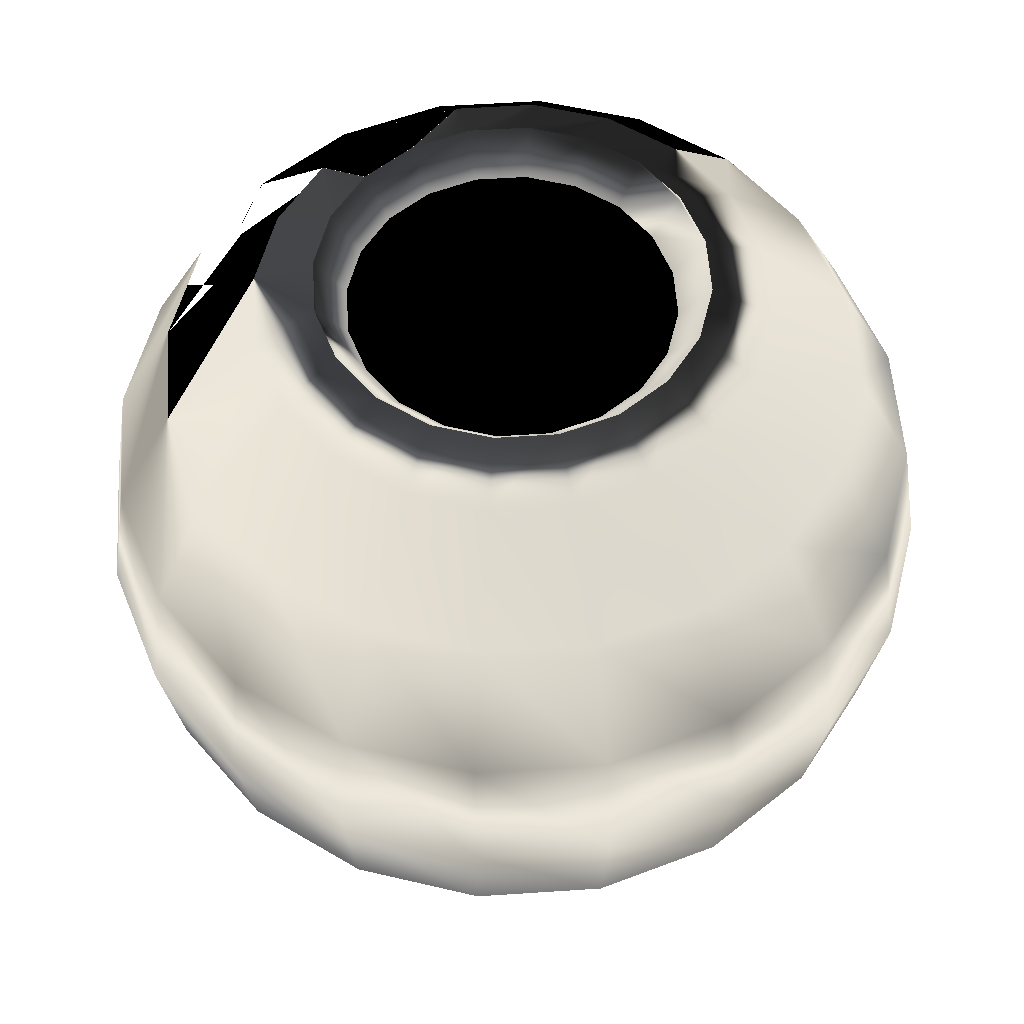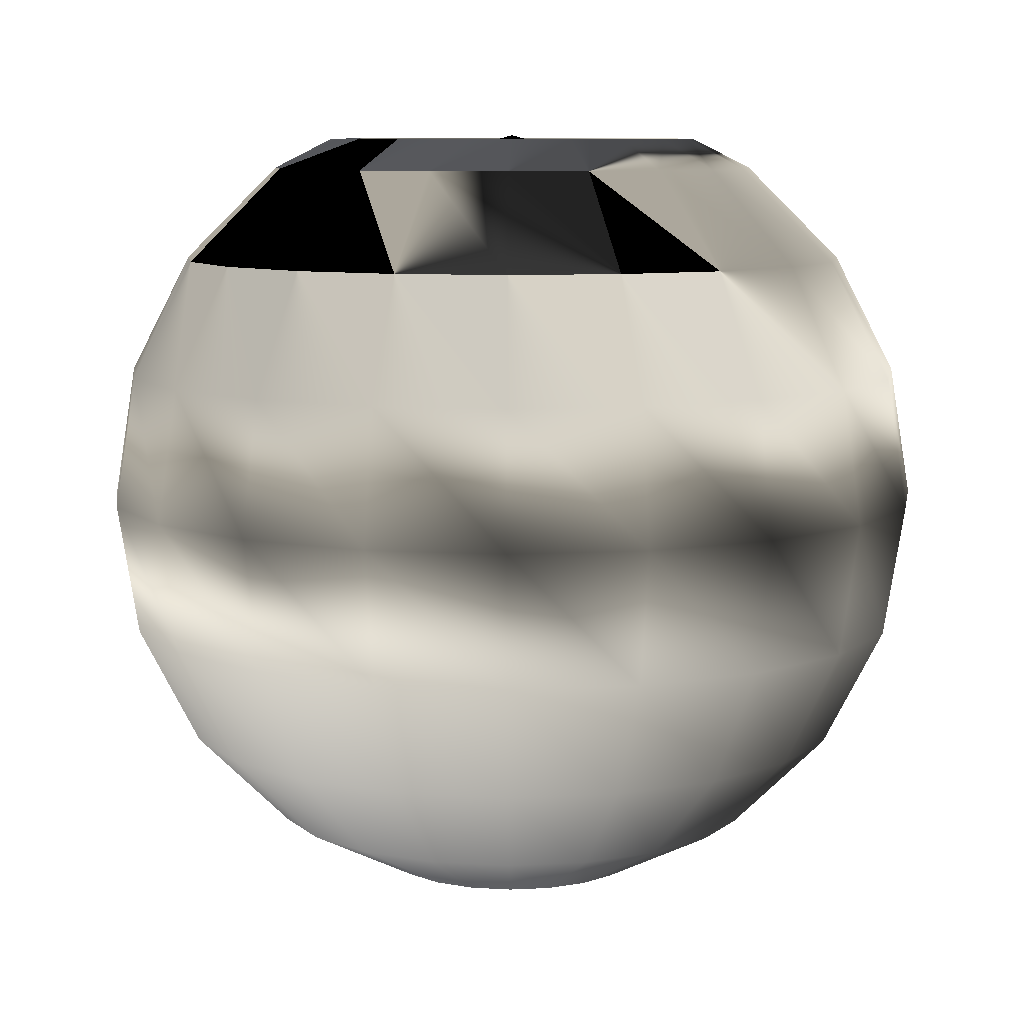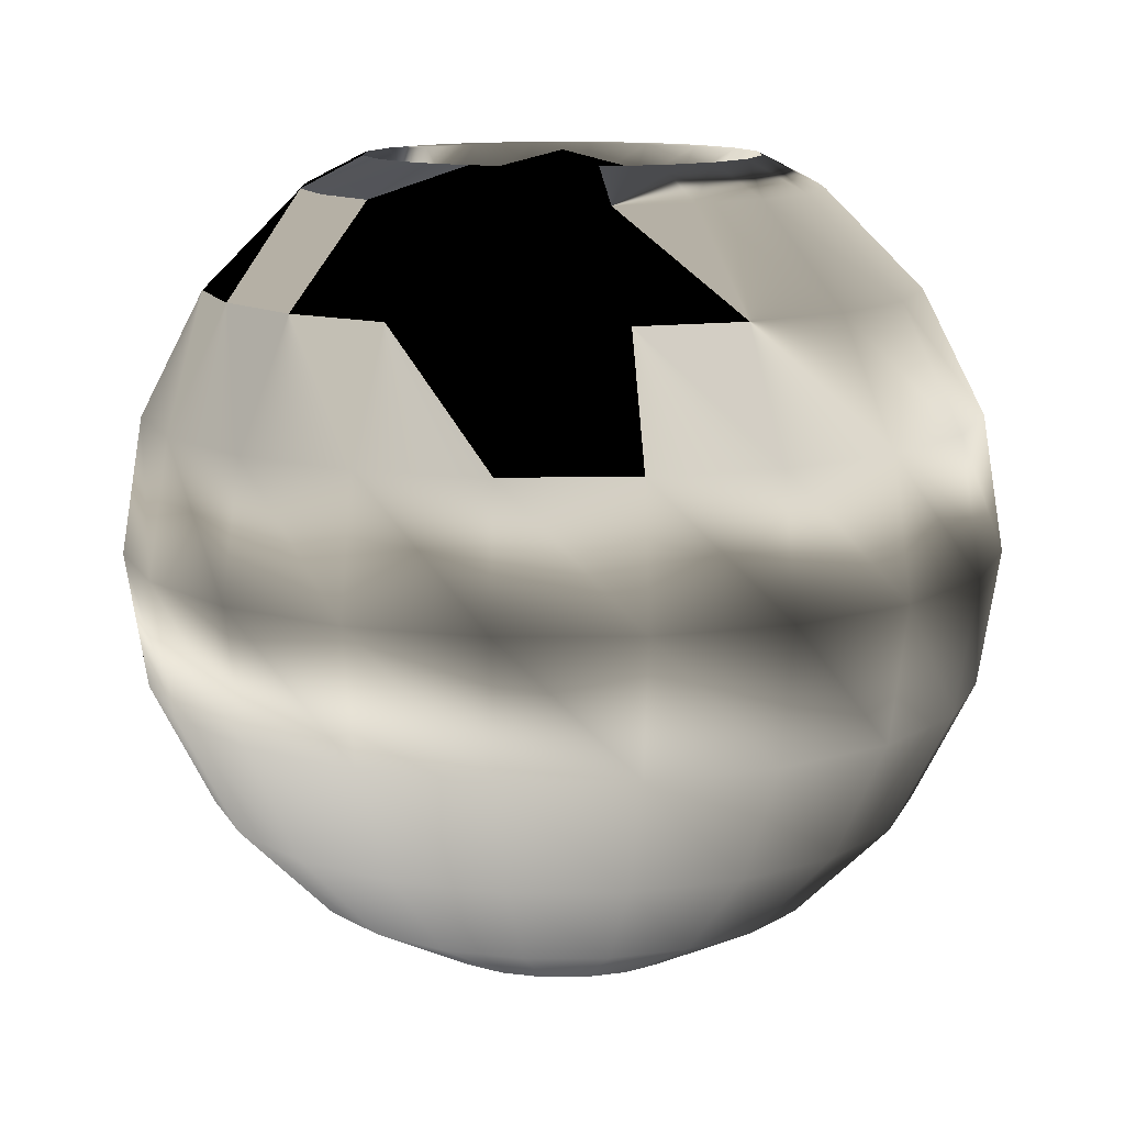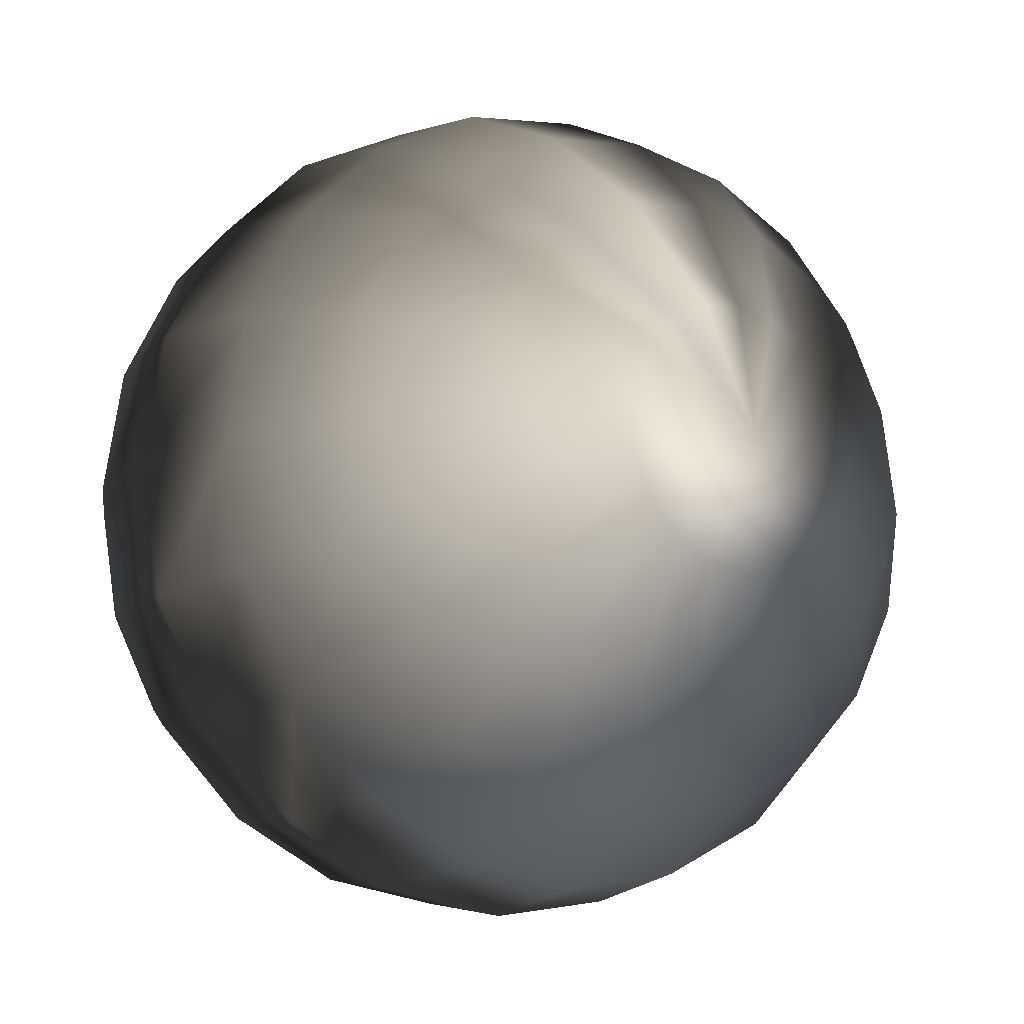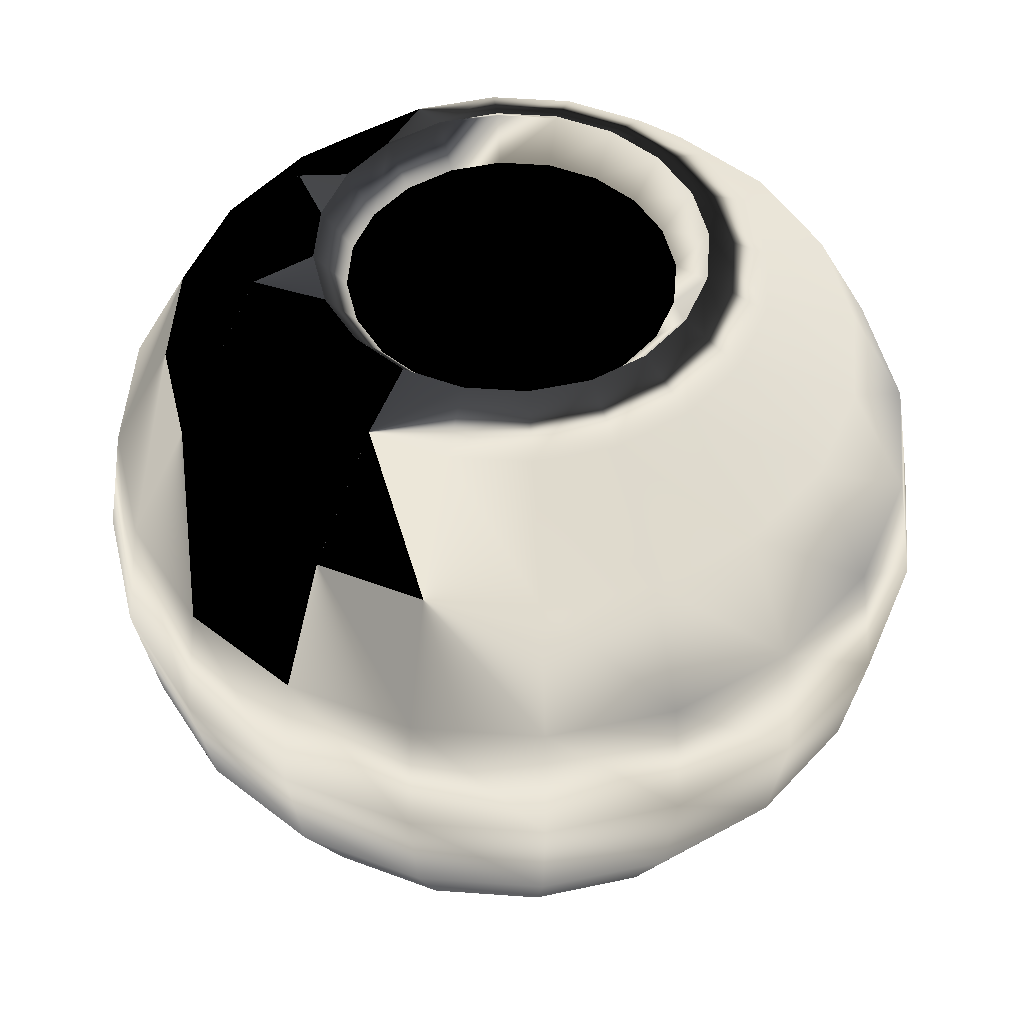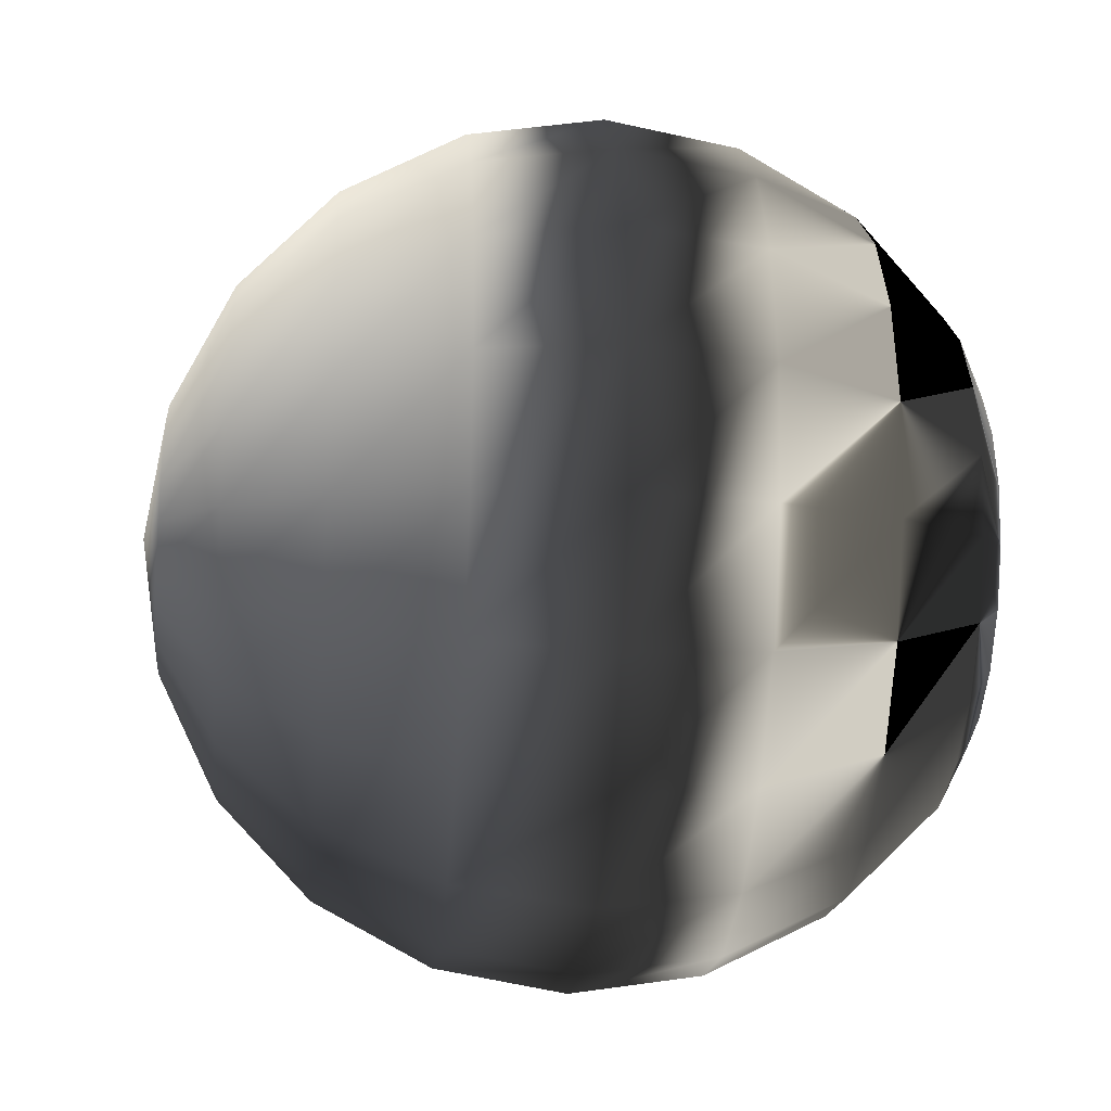
<metadata>
{"format":"obj","ext":"obj","renderer":"f3d","projection":"perspective","resolution":1024,"background":"white","views":[{"elev":55.7,"azim":41.0,"up":"+Z"},{"elev":8.4,"azim":-71.3,"up":"+Z"},{"elev":11.7,"azim":-63.8,"up":"+Z"},{"elev":-12.8,"azim":145.1,"up":"+Y"},{"elev":50.0,"azim":-22.4,"up":"+Z"},{"elev":-25.3,"azim":-95.3,"up":"+Y"}]}
</metadata>
<code>
v  49.11 -1e-06 17.49
v  49.11 11.57 15.93
v  45.54 11 15.93
v  42.31 9.361 15.93
v  39.75 6.801 15.93
v  38.11 3.576 15.93
v  37.54 -4e-06 15.93
v  38.11 -3.576 15.93
v  39.75 -6.801 15.93
v  42.31 -9.361 15.93
v  45.54 -11 15.93
v  49.11 -11.57 15.93
v  52.69 -11 15.93
v  55.91 -9.361 15.93
v  58.47 -6.801 15.93
v  60.12 -3.575 15.93
v  60.68 1.8e-05 15.93
v  60.12 3.576 15.93
v  58.47 6.801 15.93
v  55.91 9.361 15.93
v  52.69 11 15.93
v  49.11 15.93 11.57
v  44.19 15.15 11.57
v  39.75 12.88 11.57
v  36.23 9.361 11.57
v  33.97 4.921 11.57
v  33.19 -6e-06 11.57
v  33.97 -4.921 11.57
v  36.23 -9.361 11.57
v  39.75 -12.88 11.57
v  44.19 -15.15 11.57
v  49.11 -15.93 11.57
v  54.03 -15.15 11.57
v  58.47 -12.88 11.57
v  62 -9.361 11.57
v  64.26 -4.921 11.57
v  65.04 2.5e-05 11.57
v  64.26 4.921 11.57
v  62 9.361 11.57
v  58.47 12.88 11.57
v  54.03 15.15 11.57
v  49.11 18.72 6.083
v  43.33 17.81 6.083
v  38.11 15.15 6.083
v  33.97 11 6.083
v  31.31 5.785 6.083
v  30.39 -6e-06 6.083
v  31.31 -5.785 6.083
v  33.97 -11 6.083
v  38.11 -15.15 6.083
v  43.33 -17.81 6.083
v  49.11 -18.72 6.083
v  54.9 -17.81 6.083
v  60.12 -15.15 6.083
v  64.26 -11 6.083
v  66.92 -5.785 6.083
v  67.83 3e-05 6.083
v  66.92 5.785 6.083
v  64.26 11 6.083
v  60.12 15.15 6.083
v  54.9 17.81 6.083
v  49.11 19.69 -0
v  43.03 18.72 -0
v  37.54 15.93 -0
v  33.19 11.57 -0
v  30.39 6.083 -1e-06
v  29.43 -6e-06 -1e-06
v  30.39 -6.083 -1e-06
v  33.19 -11.57 -1e-06
v  37.54 -15.93 -2e-06
v  43.03 -18.72 -2e-06
v  49.11 -19.69 -2e-06
v  55.19 -18.72 -2e-06
v  60.68 -15.93 -2e-06
v  65.04 -11.57 -1e-06
v  67.83 -6.083 -1e-06
v  68.8 3.2e-05 -1e-06
v  67.83 6.083 -1e-06
v  65.04 11.57 -0
v  60.68 15.93 -0
v  55.19 18.72 -0
v  49.11 18.72 -6.083
v  43.33 17.81 -6.083
v  38.11 15.15 -6.083
v  33.97 11 -6.083
v  31.31 5.785 -6.083
v  30.39 -6e-06 -6.083
v  31.31 -5.785 -6.083
v  33.97 -11 -6.083
v  38.11 -15.15 -6.083
v  43.33 -17.81 -6.083
v  49.11 -18.72 -6.083
v  54.9 -17.81 -6.083
v  60.12 -15.15 -6.083
v  64.26 -11 -6.083
v  66.92 -5.785 -6.083
v  67.83 3e-05 -6.083
v  66.92 5.785 -6.083
v  64.26 11 -6.083
v  60.12 15.15 -6.083
v  54.9 17.81 -6.083
v  49.11 15.93 -11.57
v  44.19 15.15 -11.57
v  39.75 12.88 -11.57
v  36.23 9.361 -11.57
v  33.97 4.921 -11.57
v  33.19 -5e-06 -11.57
v  33.97 -4.921 -11.57
v  36.23 -9.361 -11.57
v  39.75 -12.88 -11.57
v  44.19 -15.15 -11.57
v  49.11 -15.93 -11.57
v  54.03 -15.15 -11.57
v  58.47 -12.88 -11.57
v  62 -9.361 -11.57
v  64.26 -4.921 -11.57
v  65.04 2.6e-05 -11.57
v  64.26 4.921 -11.57
v  62 9.361 -11.57
v  58.47 12.88 -11.57
v  54.03 15.15 -11.57
v  49.11 11.57 -15.93
v  45.54 11 -15.93
v  42.31 9.361 -15.93
v  39.75 6.801 -15.93
v  38.11 3.576 -15.93
v  37.54 -3e-06 -15.93
v  38.11 -3.576 -15.93
v  39.75 -6.801 -15.93
v  42.31 -9.361 -15.93
v  45.54 -11 -15.93
v  49.11 -11.57 -15.93
v  52.69 -11 -15.93
v  55.91 -9.361 -15.93
v  58.47 -6.801 -15.93
v  60.12 -3.575 -15.93
v  60.68 1.9e-05 -15.93
v  60.12 3.576 -15.93
v  58.47 6.801 -15.93
v  55.91 9.361 -15.93
v  52.69 11 -15.93
v  49.11 6.083 -18.72
v  47.23 5.785 -18.72
v  45.54 4.921 -18.72
v  44.19 3.576 -18.72
v  43.33 1.88 -18.72
v  43.03 -1e-06 -18.72
v  43.33 -1.88 -18.72
v  44.19 -3.576 -18.72
v  45.54 -4.921 -18.72
v  47.23 -5.785 -18.72
v  49.11 -6.083 -18.72
v  50.99 -5.785 -18.72
v  52.69 -4.921 -18.72
v  54.03 -3.575 -18.72
v  54.9 -1.88 -18.72
v  55.19 1.1e-05 -18.72
v  54.9 1.88 -18.72
v  54.03 3.576 -18.72
v  52.69 4.921 -18.72
v  50.99 5.785 -18.72
v  49.11 1e-06 -19.69
v  49.11 8.827 17.32
v  46.38 8.395 17.32
v  43.92 7.141 17.32
v  41.97 5.188 17.32
v  40.72 2.728 17.32
v  40.28 -4e-06 17.32
v  40.72 -2.728 17.32
v  41.97 -5.188 17.32
v  43.92 -7.141 17.32
v  46.38 -8.395 17.32
v  49.11 -8.827 17.32
v  51.84 -8.395 17.32
v  54.3 -7.141 17.32
v  56.25 -5.188 17.32
v  57.51 -2.728 17.32
v  57.94 1.3e-05 17.32
v  57.51 2.728 17.32
v  56.25 5.188 17.32
v  54.3 7.141 17.32
v  51.84 8.395 17.32
v  49.11 7.422 15.51
v  46.82 7.059 15.51
v  44.75 6.005 15.51
v  43.11 4.363 15.51
v  42.05 2.294 15.51
v  41.69 -3e-06 15.51
v  42.05 -2.294 15.51
v  43.11 -4.363 15.51
v  44.75 -6.005 15.51
v  46.82 -7.059 15.51
v  49.11 -7.422 15.51
v  51.41 -7.059 15.51
v  53.47 -6.005 15.51
v  55.12 -4.363 15.51
v  56.17 -2.294 15.51
v  56.53 1.1e-05 15.51
v  56.17 2.294 15.51
v  55.12 4.363 15.51
v  53.47 6.005 15.51
v  51.41 7.059 15.51
v  54.26 7.091 17.24
v  56.2 5.152 17.24
v  57.45 2.708 17.24
v  57.88 1.3e-05 17.24
v  57.45 -2.708 17.24
v  56.2 -5.152 17.24
v  54.26 -7.091 17.24
v  51.82 -8.335 17.24
v  49.11 -8.764 17.24
v  46.4 -8.335 17.24
v  43.96 -7.091 17.24
v  42.02 -5.152 17.24
v  40.78 -2.708 17.24
v  40.35 -4e-06 17.24
v  40.78 2.708 17.24
v  42.02 5.152 17.24
v  43.96 7.091 17.24
v  46.4 8.335 17.24
v  49.11 8.764 17.24
v  51.82 8.335 17.24
g Sphere002
f -222 -40 -39
f -222 -39 -38
f -222 -38 -37
f -222 -37 -36
f -222 -36 -35
f -222 -35 -34
f -222 -34 -33
f -222 -33 -32
f -222 -32 -31
f -222 -31 -30
f -222 -30 -29
f -222 -29 -28
f -222 -28 -27
f -222 -27 -26
f -222 -26 -25
f -222 -25 -24
f -222 -24 -23
f -222 -23 -22
f -222 -22 -21
f -222 -21 -40
f -200 -220 -221 -201
f -199 -219 -220 -200
f -198 -218 -219 -199
f -197 -217 -218 -198
f -196 -216 -217 -197
f -195 -215 -216 -196
f -194 -214 -215 -195
f -193 -213 -214 -194
f -192 -212 -213 -193
f -191 -211 -212 -192
f -190 -210 -211 -191
f -189 -209 -210 -190
f -188 -208 -209 -189
f -187 -207 -208 -188
f -186 -206 -207 -187
f -185 -205 -206 -186
f -184 -204 -205 -185
f -183 -203 -204 -184
f -182 -202 -203 -183
f -201 -221 -202 -182
f -180 -200 -201 -181
f -179 -199 -200 -180
f -178 -198 -199 -179
f -177 -197 -198 -178
f -176 -196 -197 -177
f -175 -195 -196 -176
f -174 -194 -195 -175
f -173 -193 -194 -174
f -172 -192 -193 -173
f -171 -191 -192 -172
f -170 -190 -191 -171
f -169 -189 -190 -170
f -168 -188 -189 -169
f -167 -187 -188 -168
f -166 -186 -187 -167
f -165 -185 -186 -166
f -164 -184 -185 -165
f -163 -183 -184 -164
f -162 -182 -183 -163
f -181 -201 -182 -162
f -160 -180 -181 -161
f -159 -179 -180 -160
f -158 -178 -179 -159
f -157 -177 -178 -158
f -156 -176 -177 -157
f -155 -175 -176 -156
f -154 -174 -175 -155
f -153 -173 -174 -154
f -152 -172 -173 -153
f -151 -171 -172 -152
f -150 -170 -171 -151
f -149 -169 -170 -150
f -148 -168 -169 -149
f -147 -167 -168 -148
f -146 -166 -167 -147
f -145 -165 -166 -146
f -144 -164 -165 -145
f -143 -163 -164 -144
f -142 -162 -163 -143
f -161 -181 -162 -142
f -140 -160 -161 -141
f -139 -159 -160 -140
f -138 -158 -159 -139
f -137 -157 -158 -138
f -136 -156 -157 -137
f -135 -155 -156 -136
f -134 -154 -155 -135
f -133 -153 -154 -134
f -132 -152 -153 -133
f -131 -151 -152 -132
f -130 -150 -151 -131
f -129 -149 -150 -130
f -128 -148 -149 -129
f -127 -147 -148 -128
f -126 -146 -147 -127
f -125 -145 -146 -126
f -124 -144 -145 -125
f -123 -143 -144 -124
f -122 -142 -143 -123
f -141 -161 -142 -122
f -120 -140 -141 -121
f -119 -139 -140 -120
f -118 -138 -139 -119
f -117 -137 -138 -118
f -116 -136 -137 -117
f -115 -135 -136 -116
f -114 -134 -135 -115
f -113 -133 -134 -114
f -112 -132 -133 -113
f -111 -131 -132 -112
f -110 -130 -131 -111
f -109 -129 -130 -110
f -108 -128 -129 -109
f -107 -127 -128 -108
f -106 -126 -127 -107
f -105 -125 -126 -106
f -104 -124 -125 -105
f -103 -123 -124 -104
f -102 -122 -123 -103
f -121 -141 -122 -102
f -100 -120 -121 -101
f -99 -119 -120 -100
f -98 -118 -119 -99
f -97 -117 -118 -98
f -96 -116 -117 -97
f -95 -115 -116 -96
f -94 -114 -115 -95
f -93 -113 -114 -94
f -92 -112 -113 -93
f -91 -111 -112 -92
f -90 -110 -111 -91
f -89 -109 -110 -90
f -88 -108 -109 -89
f -87 -107 -108 -88
f -86 -106 -107 -87
f -85 -105 -106 -86
f -84 -104 -105 -85
f -83 -103 -104 -84
f -82 -102 -103 -83
f -101 -121 -102 -82
f -80 -100 -101 -81
f -79 -99 -100 -80
f -78 -98 -99 -79
f -77 -97 -98 -78
f -76 -96 -97 -77
f -75 -95 -96 -76
f -74 -94 -95 -75
f -73 -93 -94 -74
f -72 -92 -93 -73
f -71 -91 -92 -72
f -70 -90 -91 -71
f -69 -89 -90 -70
f -68 -88 -89 -69
f -67 -87 -88 -68
f -66 -86 -87 -67
f -65 -85 -86 -66
f -64 -84 -85 -65
f -63 -83 -84 -64
f -62 -82 -83 -63
f -81 -101 -82 -62
f -61 -80 -81
f -61 -79 -80
f -61 -78 -79
f -61 -77 -78
f -61 -76 -77
f -61 -75 -76
f -61 -74 -75
f -61 -73 -74
f -61 -72 -73
f -61 -71 -72
f -61 -70 -71
f -61 -69 -70
f -61 -68 -69
f -61 -67 -68
f -61 -66 -67
f -61 -65 -66
f -61 -64 -65
f -61 -63 -64
f -61 -62 -63
f -61 -81 -62
f -221 -220 -59 -60
f -220 -219 -58 -59
f -219 -218 -57 -58
f -218 -217 -56 -57
f -217 -216 -55 -56
f -216 -215 -54 -55
f -215 -214 -53 -54
f -214 -213 -52 -53
f -213 -212 -51 -52
f -212 -211 -50 -51
f -211 -210 -49 -50
f -210 -209 -48 -49
f -209 -208 -47 -48
f -208 -207 -46 -47
f -207 -206 -45 -46
f -206 -205 -44 -45
f -205 -204 -43 -44
f -204 -203 -42 -43
f -203 -202 -41 -42
f -202 -221 -60 -41
f -59 -3 -2 -60
f -58 -4 -3 -59
f -57 -5 -4 -58
f -56 -6 -5 -57
f -55 -7 -6 -56
f -54 -8 -7 -55
f -53 -9 -8 -54
f -52 -10 -9 -53
f -51 -11 -10 -52
f -50 -12 -11 -51
f -49 -13 -12 -50
f -48 -14 -13 -49
f -47 -15 -14 -48
f -46 -16 -15 -47
f -45 -17 -16 -46
f -44 -18 -17 -45
f -43 -19 -18 -44
f -42 -20 -19 -43
f -41 -1 -20 -42
f -60 -2 -1 -41
f -39 -40 -2 -3
f -38 -39 -3 -4
f -37 -38 -4 -5
f -36 -37 -5 -6
f -35 -36 -6 -7
f -34 -35 -7 -8
f -33 -34 -8 -9
f -32 -33 -9 -10
f -31 -32 -10 -11
f -30 -31 -11 -12
f -29 -30 -12 -13
f -28 -29 -13 -14
f -27 -28 -14 -15
f -26 -27 -15 -16
f -25 -26 -16 -17
f -24 -25 -17 -18
f -23 -24 -18 -19
f -22 -23 -19 -20
f -21 -22 -20 -1
f -40 -21 -1 -2

</code>
